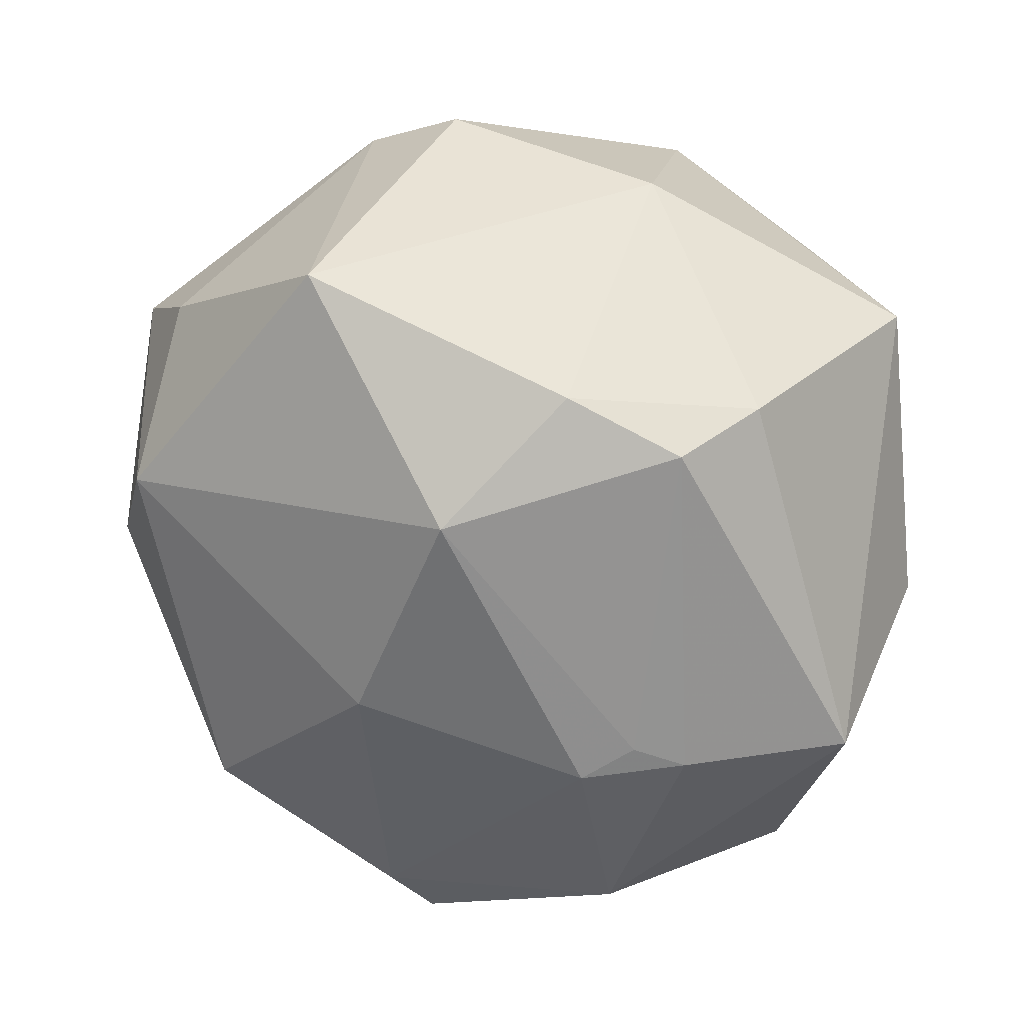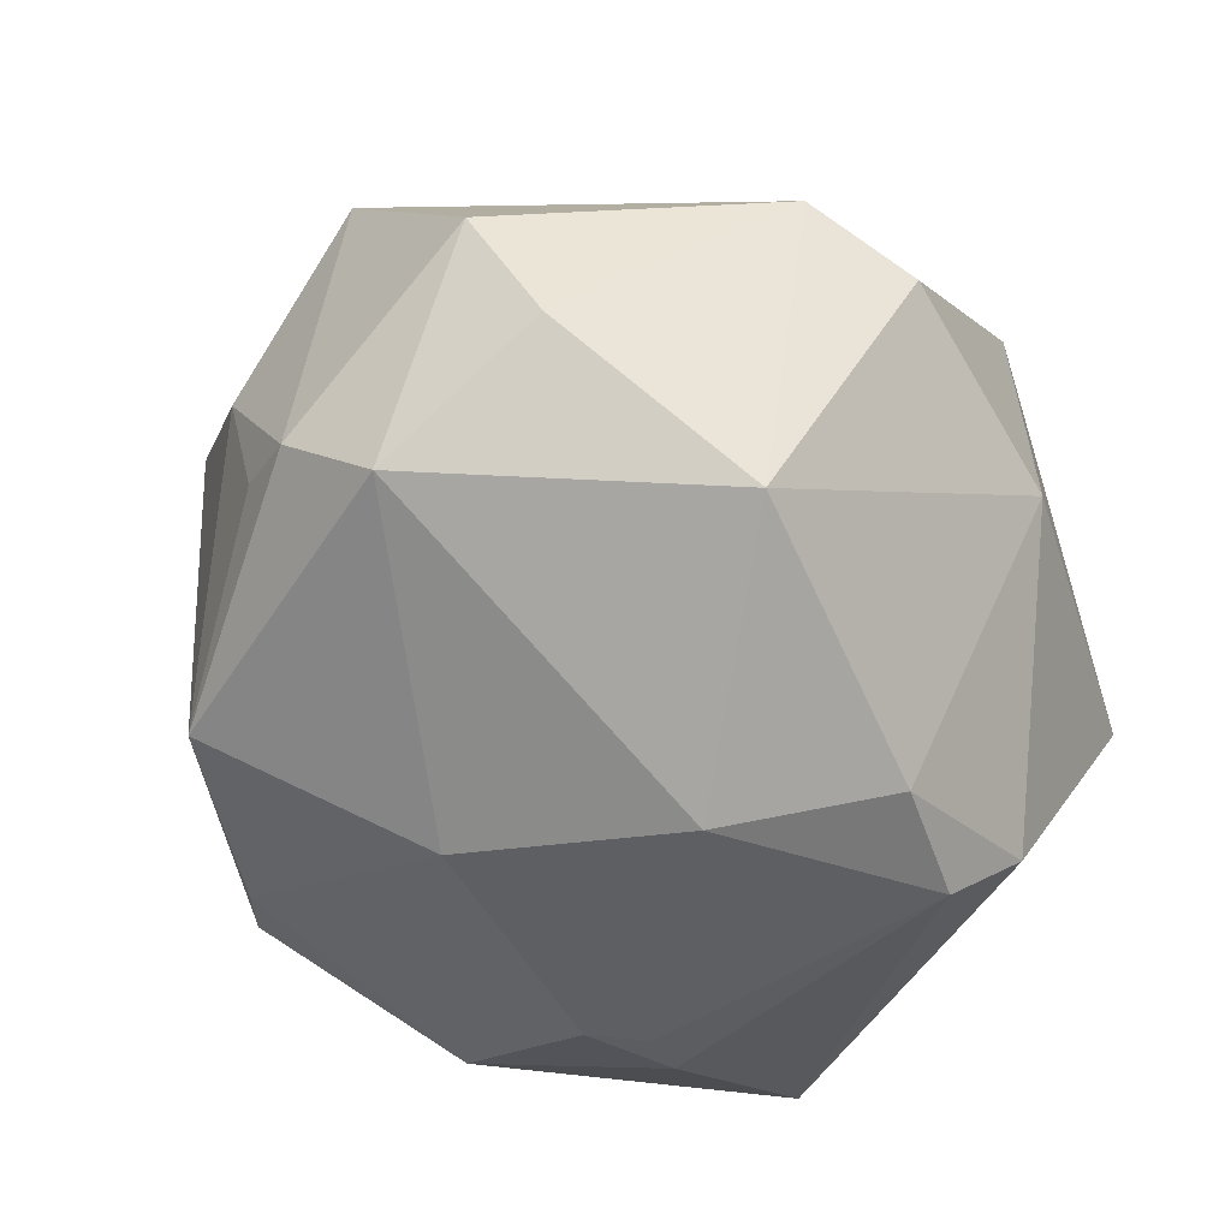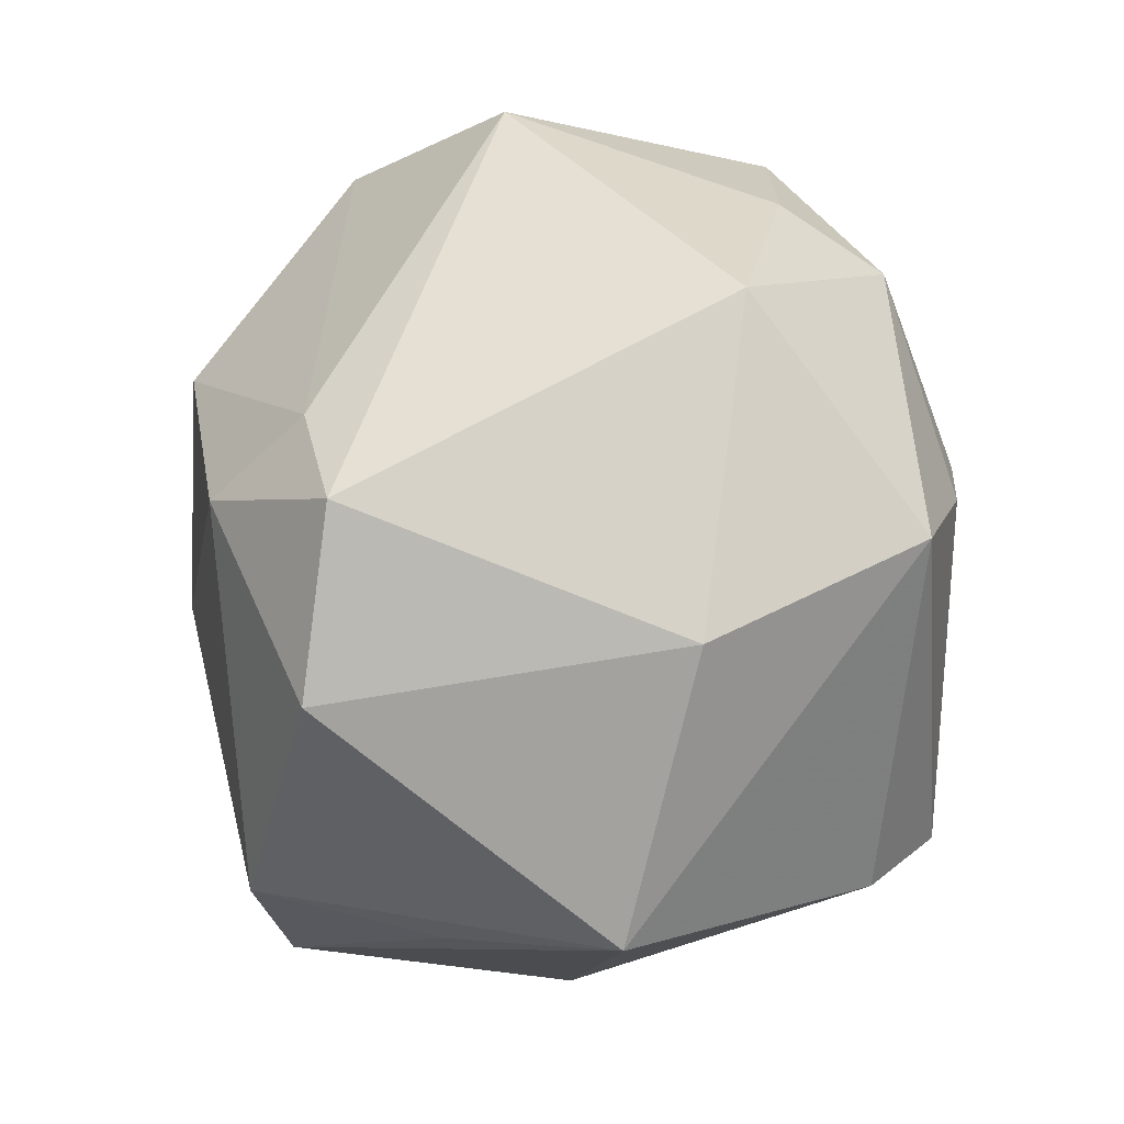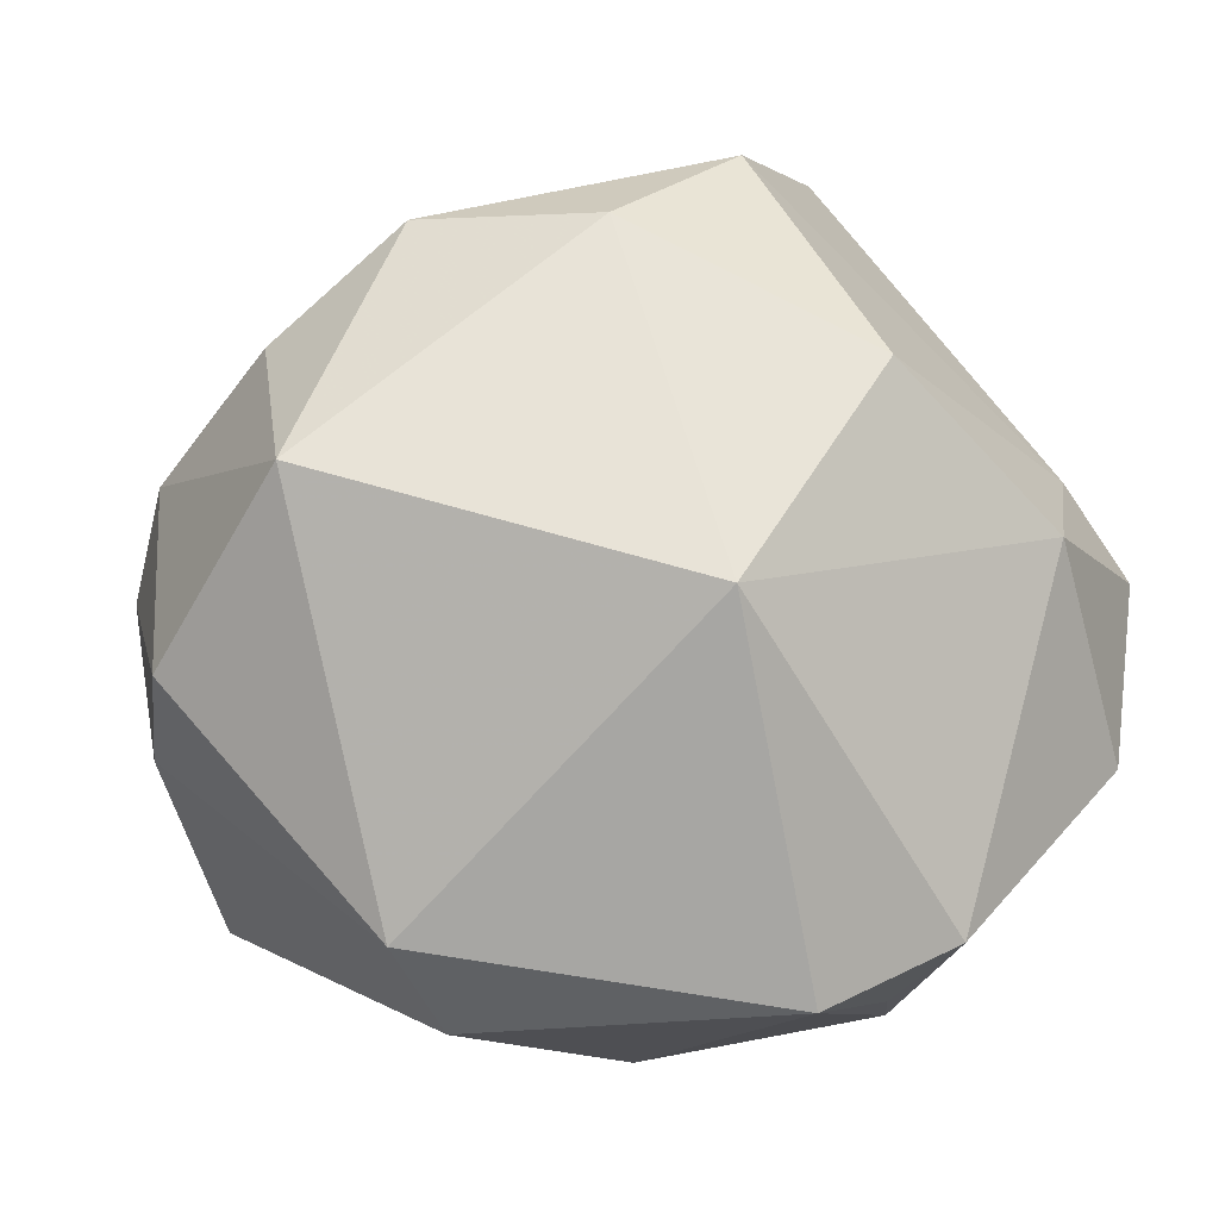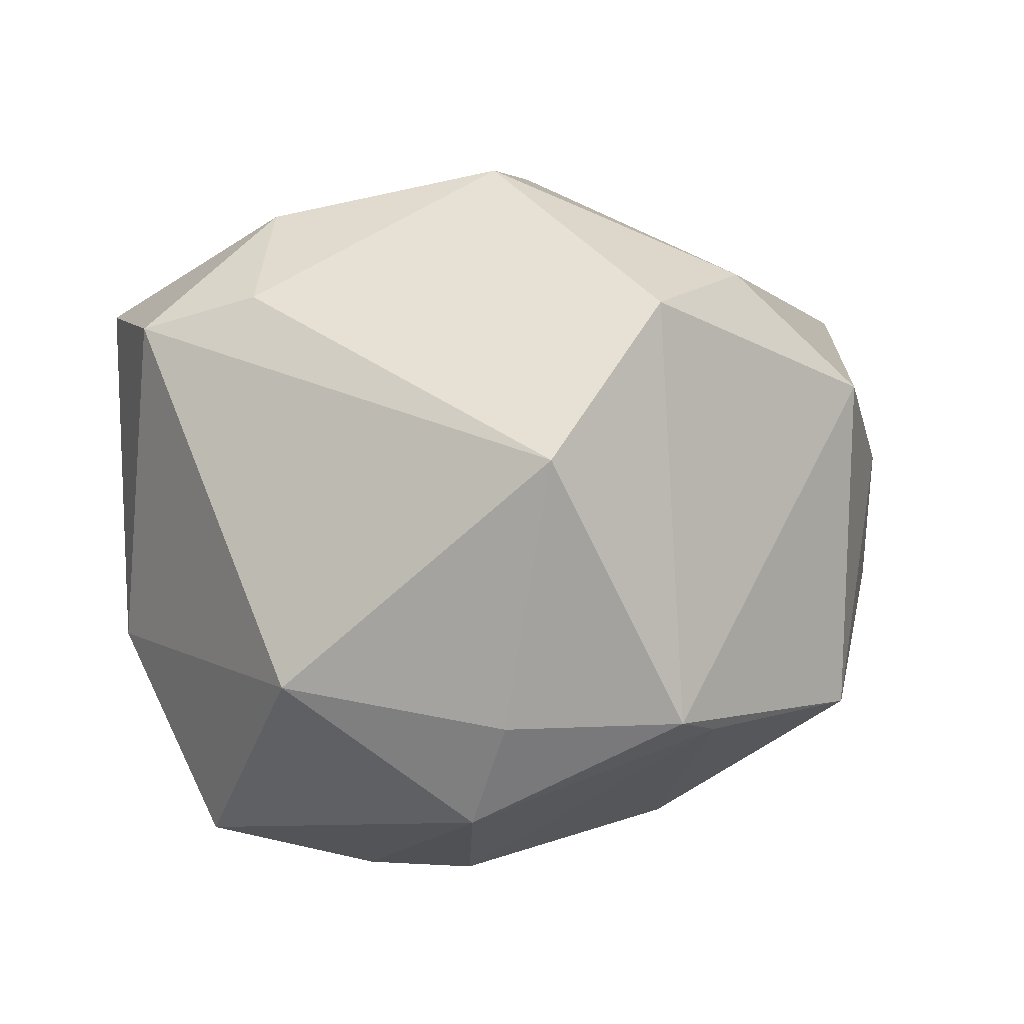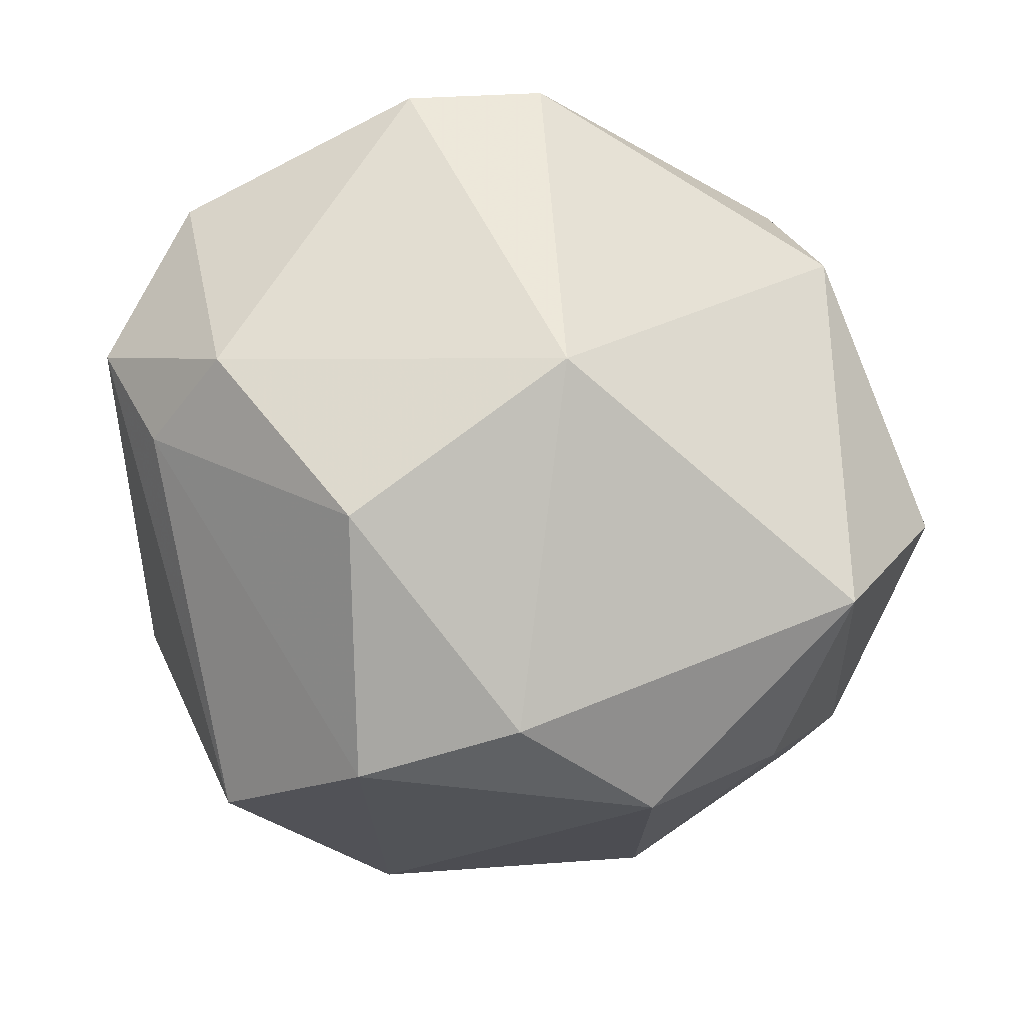
<metadata>
{"format":"obj","ext":"obj","renderer":"f3d","projection":"perspective","resolution":1024,"background":"white","views":[{"elev":-63.5,"azim":-16.9,"up":"+Z"},{"elev":-41.1,"azim":-61.8,"up":"+Z"},{"elev":-4.1,"azim":91.3,"up":"+Y"},{"elev":-9.8,"azim":-22.1,"up":"+Y"},{"elev":0.2,"azim":151.2,"up":"+Z"},{"elev":70.8,"azim":-163.0,"up":"+Z"}]}
</metadata>
<code>
v 0.04802 -0.01042 -0.0146
v 0.01428 0.006438 -0.04476
v -0.05231 0.002166 -0.01788
v -0.04923 0.009602 0.02805
v 0.04282 0.02782 -0.01945
v 0.02534 -0.04213 0.01366
v -0.03404 -0.03778 0.01886
v 0.04084 0.01458 0.02787
v 0.002689 0.04812 0.02636
v -0.05213 0.01383 -0.008794
v 0.02005 0.04132 -0.02432
v 0.02106 0.00707 -0.04419
v -0.03876 -0.03388 -0.02514
v 0.05135 0.004519 0.02423
v 0.04727 -0.01699 0.02715
v 0.009358 0.01206 -0.04499
v -0.01476 0.03825 0.03121
v 0.02011 0.03318 -0.03621
v 0.02314 -0.03699 0.03565
v 0.02006 0.05232 0.007337
v -0.01651 -0.01544 -0.04459
v -0.04525 0.02614 0.008661
v -0.006672 -0.03362 -0.03966
v 0.007743 -0.03147 -0.04243
v 0.0007622 -0.04874 7.023e-05
v -0.04739 0.021 -0.007278
v 0.03536 -0.04284 -0.006227
v 0.01125 0.0223 0.04448
v -0.007901 -0.00331 0.04745
v -0.05279 -0.017 -0.0052
v 0.03406 0.005937 0.039
v -0.03147 0.03768 -0.02313
v 0.04044 0.001181 -0.03913
v -0.05655 -0.00983 0.008697
v -0.005952 0.04653 -0.02496
v 0.0007012 0.04991 -0.02379
v -0.01882 0.0133 -0.03906
v -0.03233 0.0393 0.01742
v 0.01611 -0.03672 -0.03454
v 0.007601 -0.04432 0.03259
v -0.02486 -0.04625 0.01102
f 5 20 14
f 21 23 13
f 7 30 13
f 23 25 13
f 34 30 7
f 7 4 34
f 21 13 3
f 3 13 30
f 30 34 3
f 27 19 6
f 40 6 19
f 40 25 27
f 27 6 40
f 39 33 27
f 27 25 39
f 39 25 23
f 15 19 27
f 8 14 20
f 7 13 41
f 41 13 25
f 41 40 7
f 25 40 41
f 22 4 38
f 4 17 38
f 29 4 7
f 7 40 29
f 29 40 19
f 28 17 29
f 29 17 4
f 21 3 37
f 11 20 5
f 11 36 20
f 24 39 23
f 33 39 24
f 24 12 33
f 24 23 21
f 14 15 1
f 1 33 5
f 5 14 1
f 27 33 1
f 1 15 27
f 31 15 14
f 31 8 28
f 14 8 31
f 19 15 31
f 28 29 31
f 31 29 19
f 20 36 9
f 36 38 9
f 9 38 17
f 28 8 9
f 9 8 20
f 9 17 28
f 32 37 3
f 32 38 36
f 22 38 32
f 21 37 16
f 35 32 36
f 37 32 35
f 35 16 37
f 10 32 3
f 10 3 34
f 10 4 22
f 10 34 4
f 21 16 2
f 2 16 12
f 2 24 21
f 12 24 2
f 12 16 18
f 33 12 18
f 36 11 18
f 5 33 18
f 18 11 5
f 18 35 36
f 16 35 18
f 22 32 26
f 26 10 22
f 32 10 26

</code>
